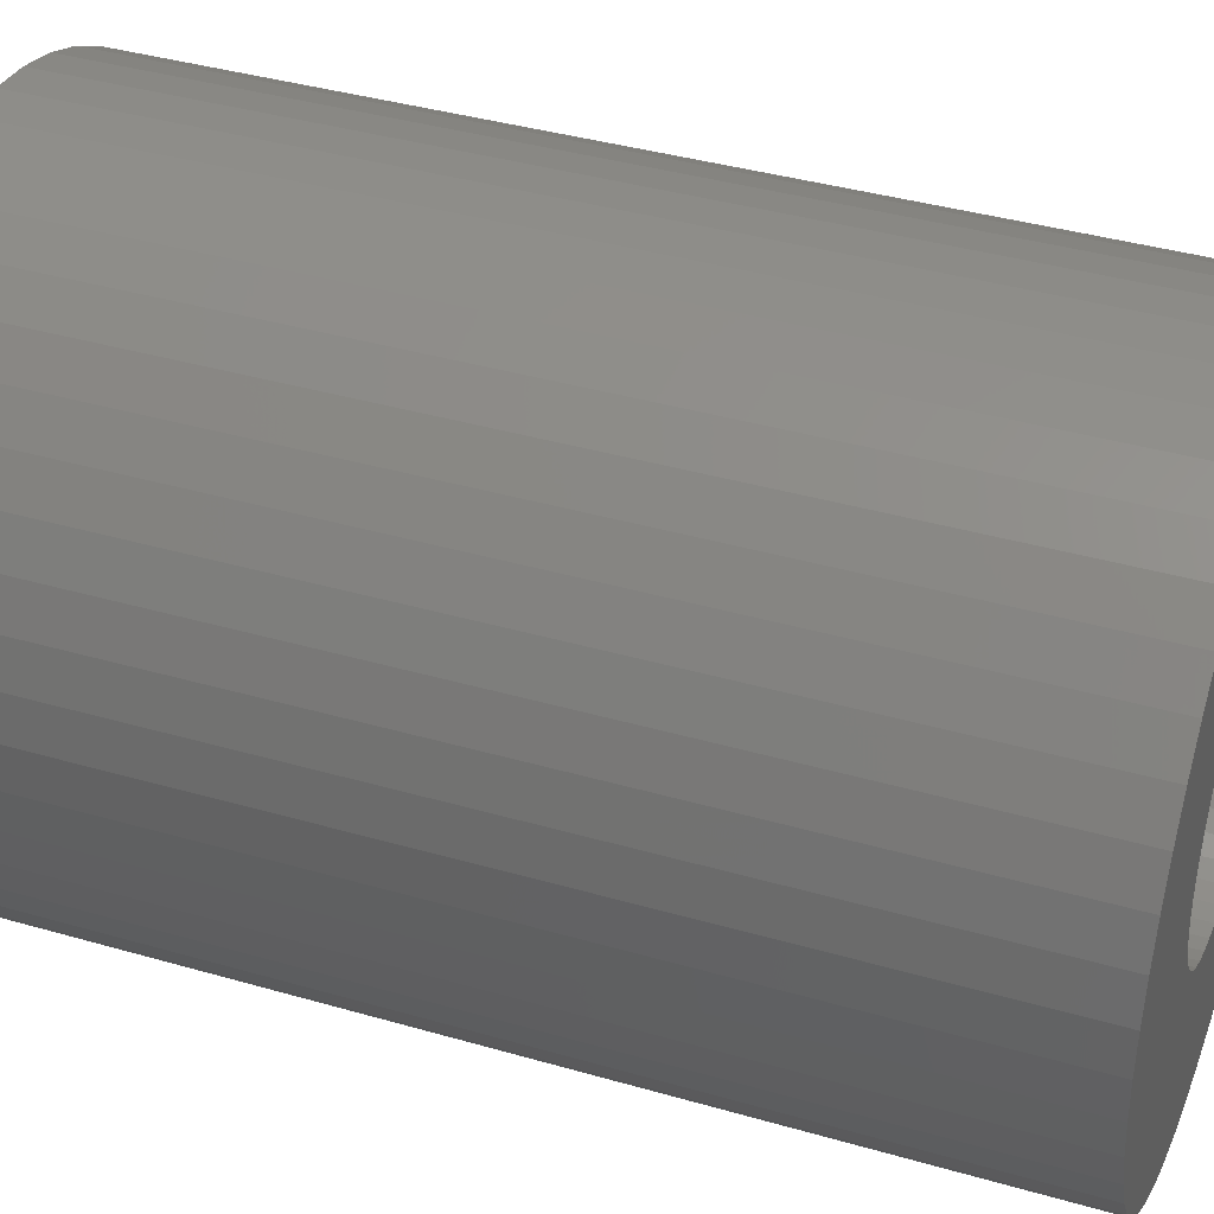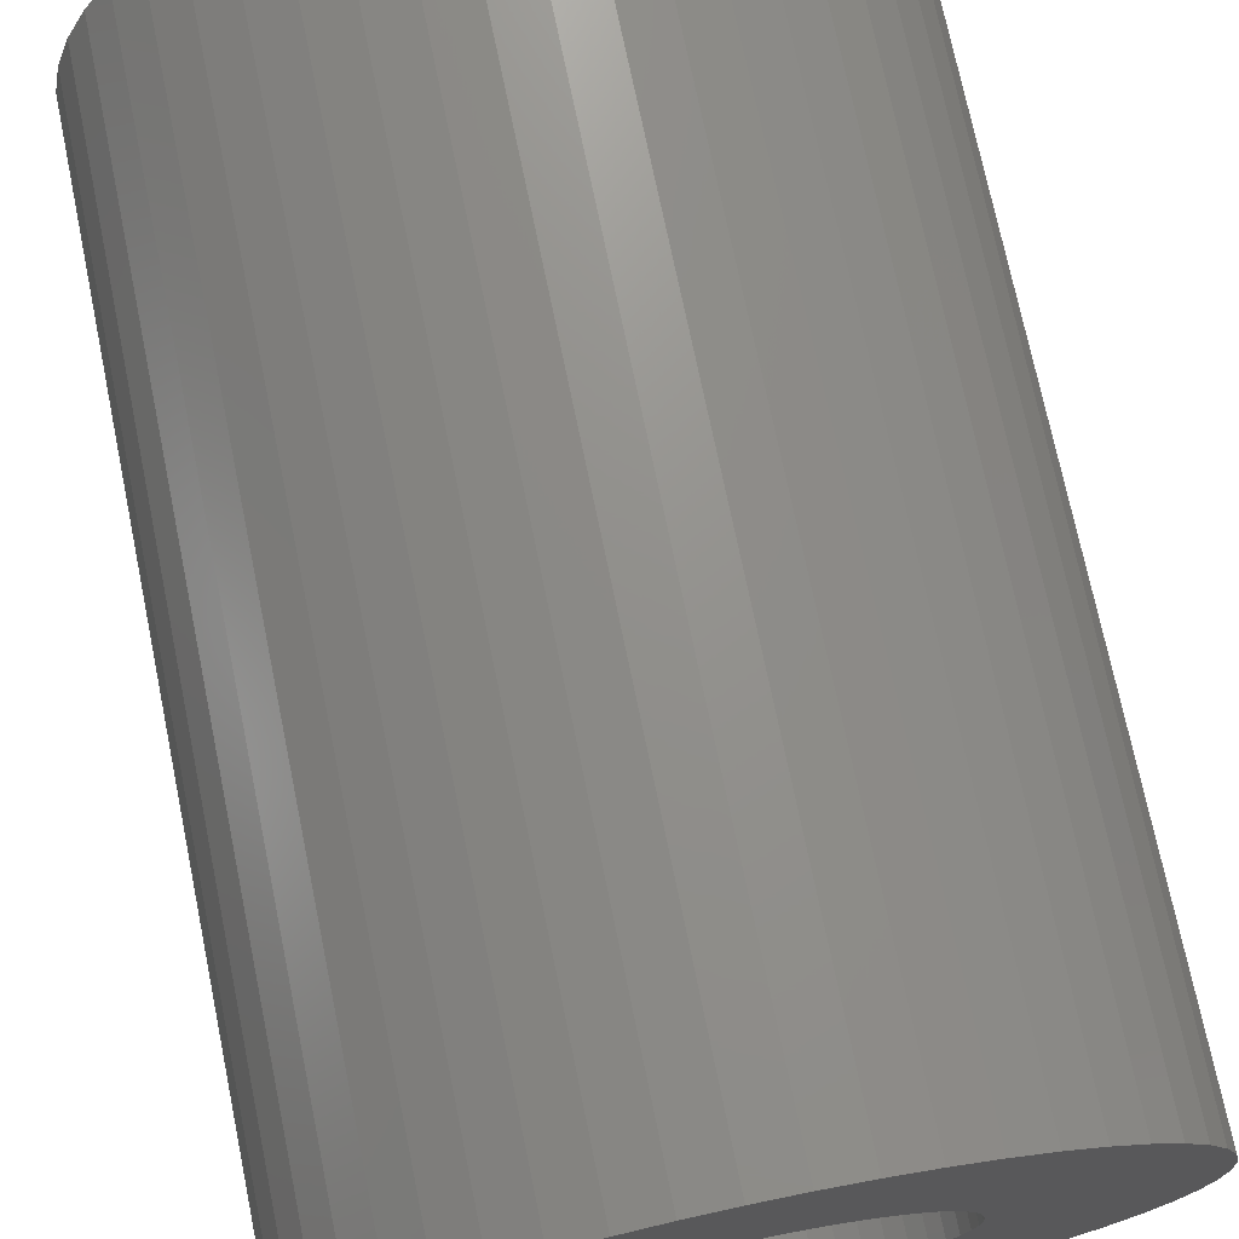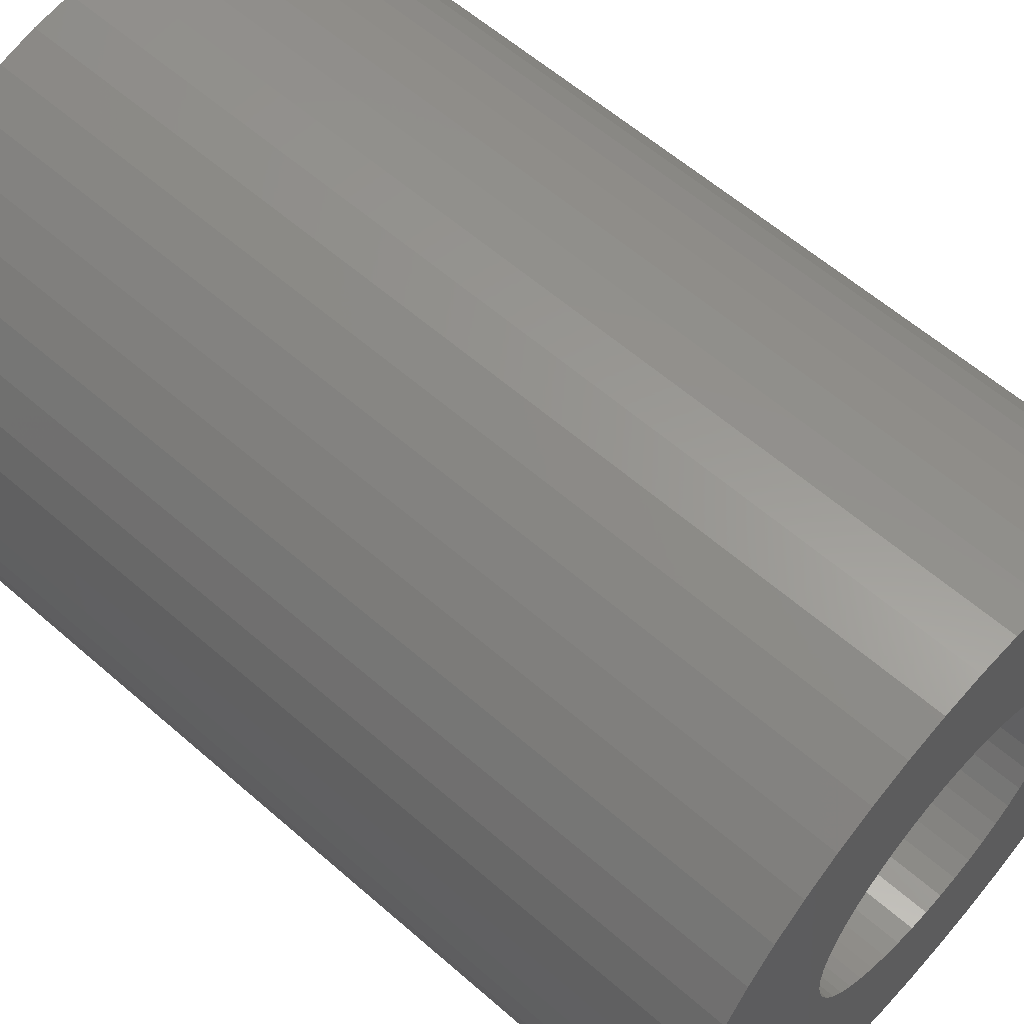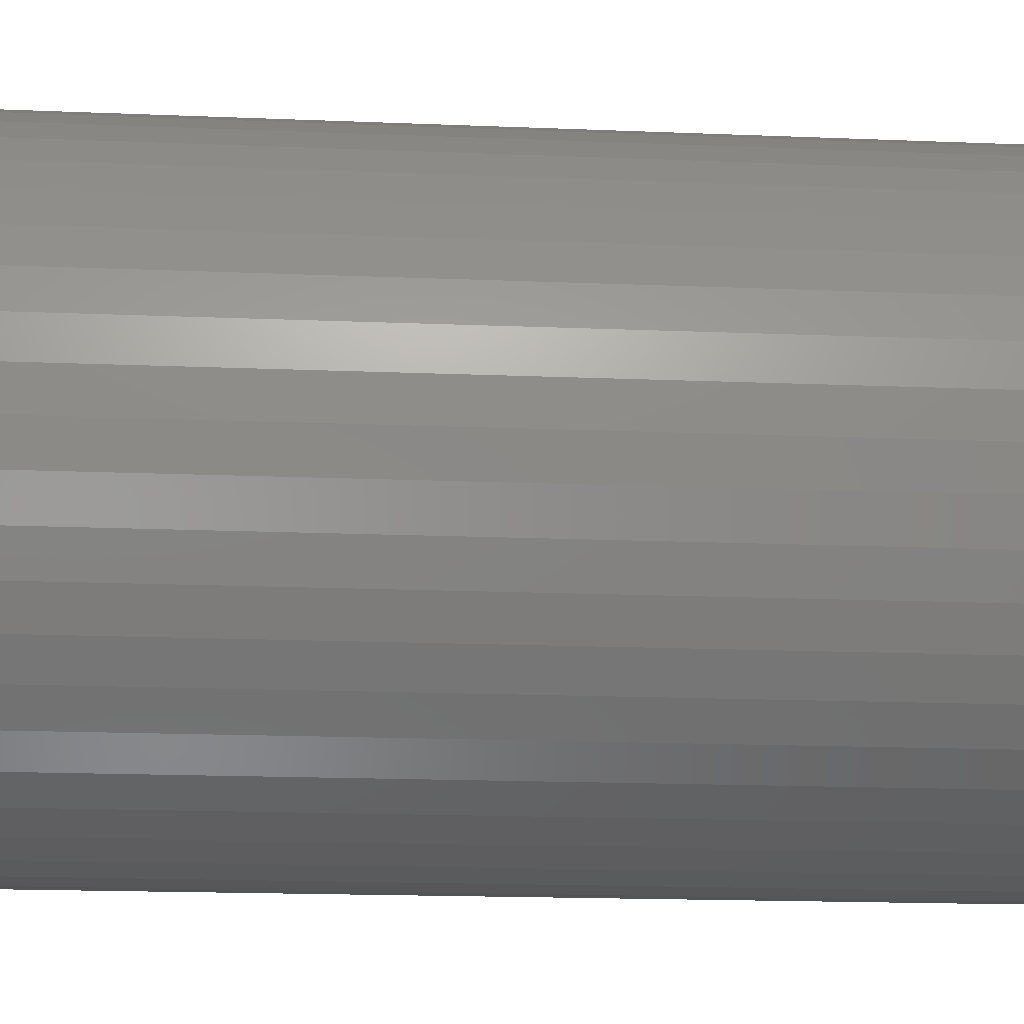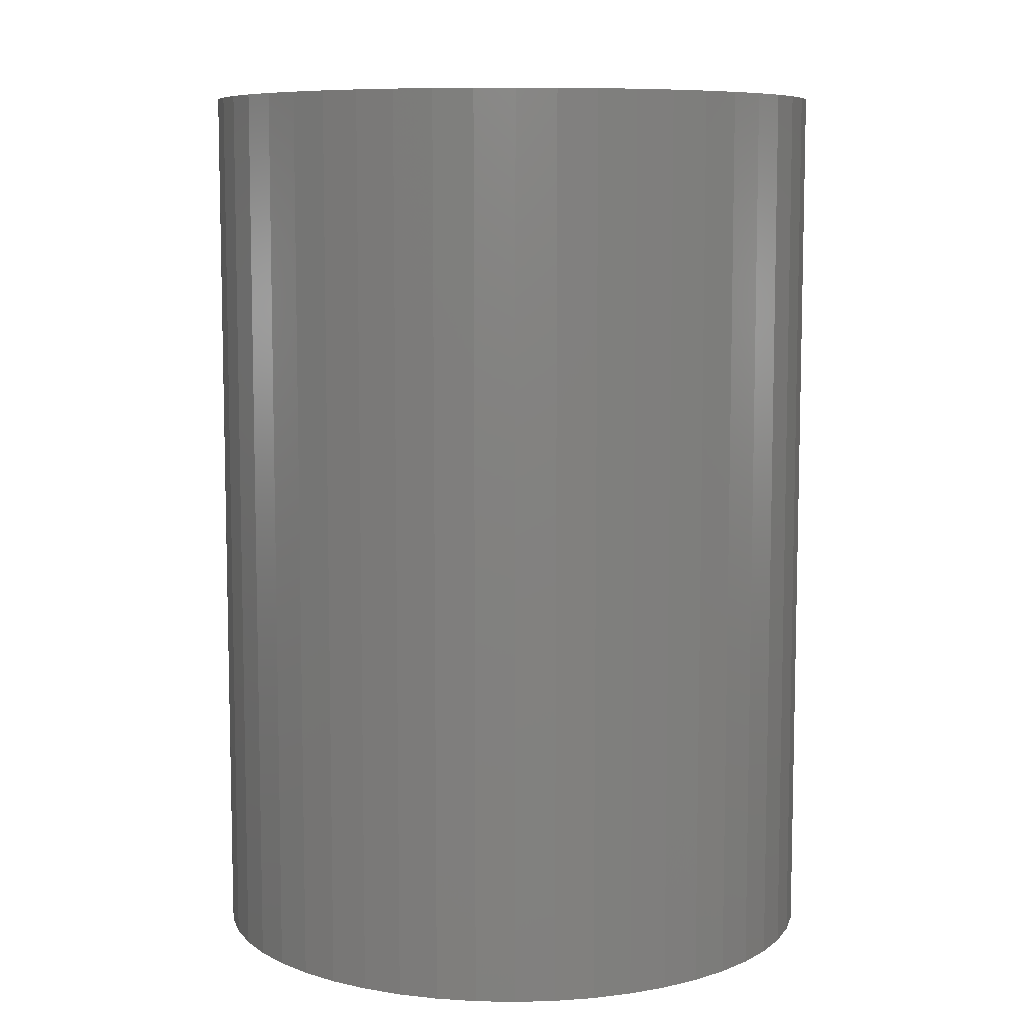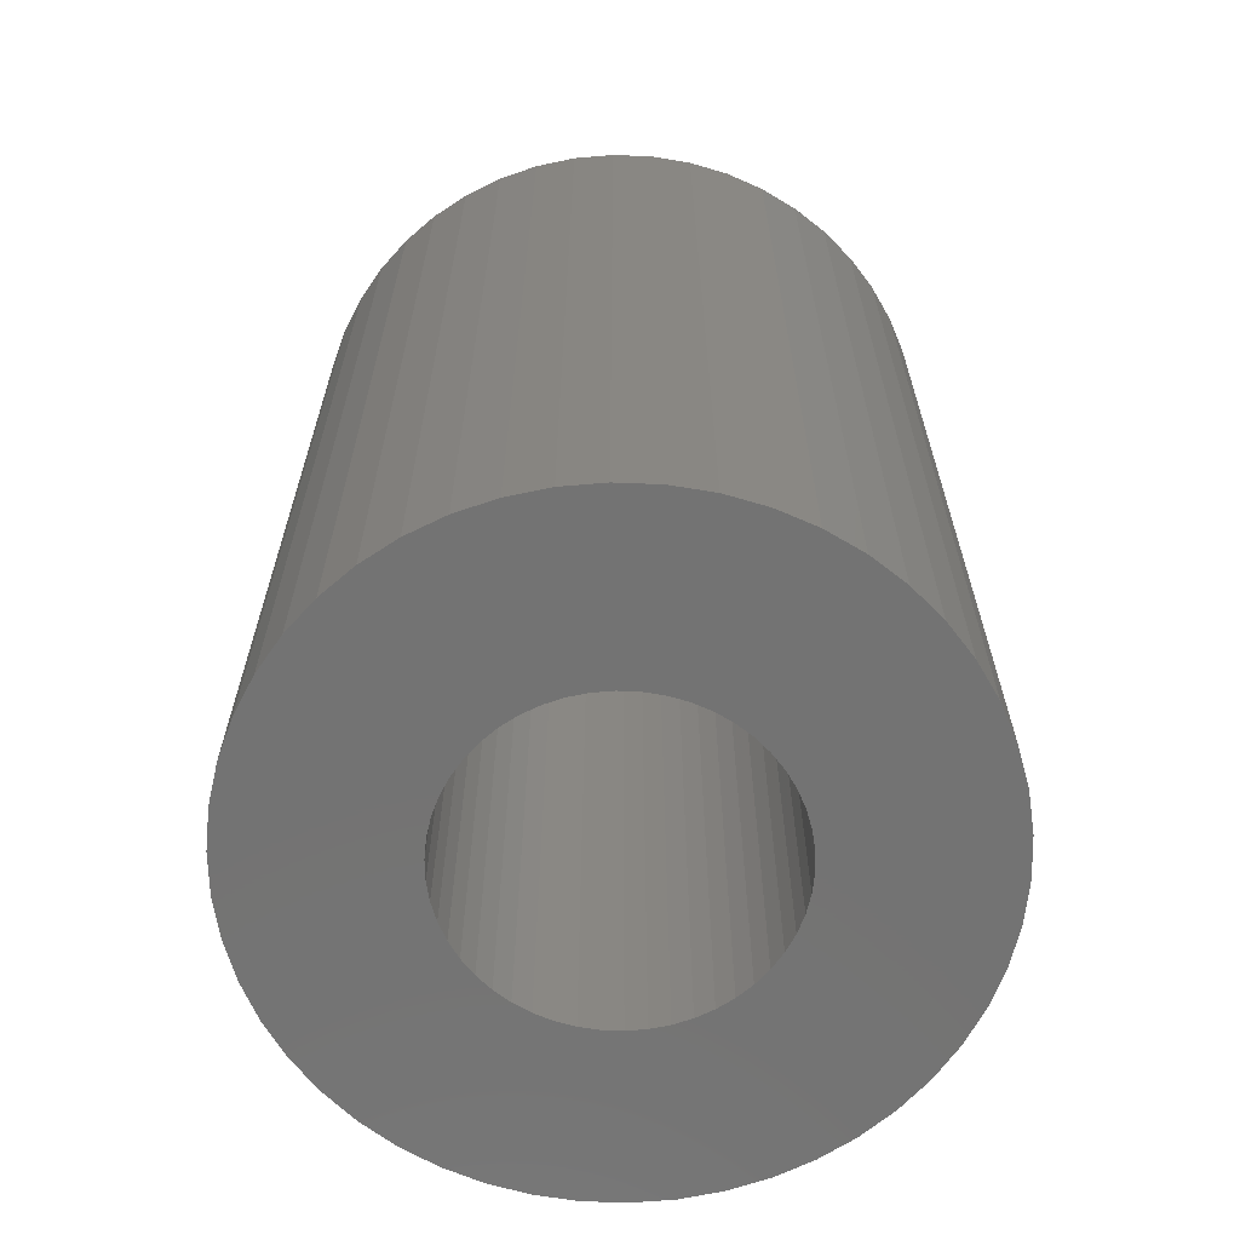
<metadata>
{"format":"stl","ext":"stl","renderer":"f3d","projection":"perspective","resolution":1024,"background":"white","views":[{"elev":39.0,"azim":-70.1,"up":"+Y"},{"elev":72.7,"azim":168.4,"up":"+Y"},{"elev":59.4,"azim":132.0,"up":"+Y"},{"elev":-18.2,"azim":-94.5,"up":"+Y"},{"elev":8.2,"azim":-54.6,"up":"+Z"},{"elev":-65.2,"azim":98.5,"up":"+Z"}]}
</metadata>
<code>
# stl→obj: 200 verts, 400 faces
v 9.5 0 13.5
v 9.425 1.191 -13.5
v 9.425 1.191 13.5
v 9.5 0 -13.5
v -9.5 0 -13.5
v -9.425 1.191 13.5
v -9.425 1.191 -13.5
v -9.5 0 13.5
v 0.5965 9.481 -13.5
v -0.5965 9.481 13.5
v 0.5965 9.481 13.5
v -0.5965 9.481 -13.5
v 6.925 6.503 -13.5
v 6.056 7.32 13.5
v 6.925 6.503 13.5
v 6.056 7.32 -13.5
v -6.056 7.32 -13.5
v -6.925 6.503 13.5
v -6.056 7.32 13.5
v -6.925 6.503 -13.5
v -2.936 9.035 -13.5
v -4.045 8.596 13.5
v -2.936 9.035 13.5
v -4.045 8.596 -13.5
v 8.833 3.497 13.5
v 8.325 4.577 -13.5
v 8.325 4.577 13.5
v 8.833 3.497 -13.5
v 9.202 2.363 -13.5
v 9.202 2.363 13.5
v 7.686 5.584 -13.5
v 7.686 5.584 13.5
v 4.045 8.596 -13.5
v 2.936 9.035 13.5
v 4.045 8.596 13.5
v 2.936 9.035 -13.5
v 5.09 8.021 13.5
v 5.09 8.021 -13.5
v -8.325 4.577 -13.5
v -7.686 5.584 13.5
v -7.686 5.584 -13.5
v -8.325 4.577 13.5
v -9.202 2.363 -13.5
v -8.833 3.497 13.5
v -8.833 3.497 -13.5
v -9.202 2.363 13.5
v -5.09 8.021 -13.5
v -5.09 8.021 13.5
v -1.78 9.332 13.5
v -1.78 9.332 -13.5
v 9.425 -1.191 13.5
v 9.425 -1.191 -13.5
v -2.936 -9.035 -13.5
v -1.78 -9.332 13.5
v -2.936 -9.035 13.5
v -1.78 -9.332 -13.5
v 0.5965 -9.481 -13.5
v 1.78 -9.332 13.5
v 0.5965 -9.481 13.5
v 1.78 -9.332 -13.5
v 1.78 9.332 13.5
v 1.78 9.332 -13.5
v 8.833 -3.497 13.5
v 9.202 -2.363 -13.5
v 9.202 -2.363 13.5
v 8.833 -3.497 -13.5
v -8.833 -3.497 -13.5
v -9.202 -2.363 13.5
v -9.202 -2.363 -13.5
v -8.833 -3.497 13.5
v 2.936 -9.035 -13.5
v 4.045 -8.596 13.5
v 2.936 -9.035 13.5
v 4.045 -8.596 -13.5
v 4.5 0 13.5
v 4.465 0.564 13.5
v 4.359 1.119 13.5
v 4.465 -0.564 13.5
v 4.184 1.657 13.5
v 3.943 2.168 13.5
v 4.359 -1.119 13.5
v 3.641 2.645 13.5
v 3.28 3.08 13.5
v 4.184 -1.657 13.5
v 2.868 3.467 13.5
v 8.325 -4.577 13.5
v 3.943 -2.168 13.5
v 2.411 3.799 13.5
v 1.916 4.072 13.5
v 1.391 4.28 13.5
v 0.8432 4.42 13.5
v 0.2826 4.491 13.5
v -0.2826 4.491 13.5
v -0.8432 4.42 13.5
v -1.391 4.28 13.5
v -1.916 4.072 13.5
v -2.411 3.799 13.5
v -2.868 3.467 13.5
v -3.28 3.08 13.5
v -3.641 2.645 13.5
v -3.943 2.168 13.5
v 7.686 -5.584 13.5
v 3.641 -2.645 13.5
v 6.925 -6.503 13.5
v 3.28 -3.08 13.5
v 6.056 -7.32 13.5
v 2.868 -3.467 13.5
v 5.09 -8.021 13.5
v 2.411 -3.799 13.5
v 1.916 -4.072 13.5
v 1.391 -4.28 13.5
v 0.8432 -4.42 13.5
v 0.2826 -4.491 13.5
v -0.2826 -4.491 13.5
v -0.5965 -9.481 13.5
v -0.8432 -4.42 13.5
v -1.391 -4.28 13.5
v -1.916 -4.072 13.5
v -4.045 -8.596 13.5
v -2.411 -3.799 13.5
v -5.09 -8.021 13.5
v -2.868 -3.467 13.5
v -6.056 -7.32 13.5
v -3.28 -3.08 13.5
v -6.925 -6.503 13.5
v -3.641 -2.645 13.5
v -7.686 -5.584 13.5
v -3.943 -2.168 13.5
v -8.325 -4.577 13.5
v -4.184 -1.657 13.5
v -4.359 -1.119 13.5
v -4.465 -0.564 13.5
v -9.425 -1.191 13.5
v -4.5 0 13.5
v -4.184 1.657 13.5
v -4.359 1.119 13.5
v -4.465 0.564 13.5
v 6.056 -7.32 -13.5
v 6.925 -6.503 -13.5
v 8.325 -4.577 -13.5
v 7.686 -5.584 -13.5
v -0.5965 -9.481 -13.5
v -4.045 -8.596 -13.5
v -6.925 -6.503 -13.5
v -7.686 -5.584 -13.5
v -9.425 -1.191 -13.5
v 5.09 -8.021 -13.5
v -6.056 -7.32 -13.5
v -5.09 -8.021 -13.5
v -8.325 -4.577 -13.5
v 4.5 0 -13.5
v 4.465 -0.564 -13.5
v 4.359 -1.119 -13.5
v 4.465 0.564 -13.5
v 4.184 -1.657 -13.5
v 3.943 -2.168 -13.5
v 4.359 1.119 -13.5
v 3.641 -2.645 -13.5
v 3.28 -3.08 -13.5
v 4.184 1.657 -13.5
v 2.868 -3.467 -13.5
v 3.943 2.168 -13.5
v 2.411 -3.799 -13.5
v 1.916 -4.072 -13.5
v 1.391 -4.28 -13.5
v 0.8432 -4.42 -13.5
v 0.2826 -4.491 -13.5
v -0.2826 -4.491 -13.5
v -0.8432 -4.42 -13.5
v -1.391 -4.28 -13.5
v -1.916 -4.072 -13.5
v -2.411 -3.799 -13.5
v -2.868 -3.467 -13.5
v -3.28 -3.08 -13.5
v -3.641 -2.645 -13.5
v -3.943 -2.168 -13.5
v 3.641 2.645 -13.5
v 3.28 3.08 -13.5
v 2.868 3.467 -13.5
v 2.411 3.799 -13.5
v 1.916 4.072 -13.5
v 1.391 4.28 -13.5
v 0.8432 4.42 -13.5
v 0.2826 4.491 -13.5
v -0.2826 4.491 -13.5
v -0.8432 4.42 -13.5
v -1.391 4.28 -13.5
v -1.916 4.072 -13.5
v -2.411 3.799 -13.5
v -2.868 3.467 -13.5
v -3.28 3.08 -13.5
v -3.641 2.645 -13.5
v -3.943 2.168 -13.5
v -4.184 1.657 -13.5
v -4.359 1.119 -13.5
v -4.465 0.564 -13.5
v -4.5 0 -13.5
v -4.184 -1.657 -13.5
v -4.359 -1.119 -13.5
v -4.465 -0.564 -13.5
f 1 2 3
f 2 1 4
f 5 6 7
f 6 5 8
f 9 10 11
f 10 9 12
f 13 14 15
f 14 13 16
f 17 18 19
f 18 17 20
f 21 22 23
f 22 21 24
f 25 26 27
f 26 25 28
f 3 29 30
f 29 3 2
f 27 31 32
f 31 27 26
f 33 34 35
f 34 33 36
f 16 37 14
f 37 16 38
f 39 40 41
f 40 39 42
f 41 18 20
f 18 41 40
f 43 44 45
f 44 43 46
f 47 19 48
f 19 47 17
f 12 49 10
f 49 12 50
f 51 4 1
f 4 51 52
f 53 54 55
f 54 53 56
f 57 58 59
f 58 57 60
f 30 28 25
f 28 30 29
f 32 13 15
f 13 32 31
f 36 61 34
f 61 36 62
f 62 11 61
f 11 62 9
f 38 35 37
f 35 38 33
f 45 42 39
f 42 45 44
f 50 23 49
f 23 50 21
f 63 64 65
f 64 63 66
f 65 52 51
f 52 65 64
f 67 68 69
f 68 67 70
f 71 72 73
f 72 71 74
f 60 73 58
f 73 60 71
f 75 1 3
f 76 3 30
f 1 75 51
f 77 30 25
f 78 51 75
f 79 25 27
f 51 78 65
f 80 27 32
f 81 65 78
f 82 32 15
f 65 81 63
f 83 15 14
f 84 63 81
f 85 14 37
f 63 84 86
f 87 86 84
f 3 76 75
f 30 77 76
f 25 79 77
f 88 37 35
f 27 80 79
f 32 82 80
f 15 83 82
f 89 35 34
f 14 85 83
f 37 88 85
f 35 89 88
f 90 34 61
f 34 90 89
f 61 91 90
f 11 91 61
f 11 92 91
f 11 93 92
f 10 93 11
f 10 94 93
f 49 94 10
f 94 49 95
f 23 95 49
f 95 23 96
f 22 96 23
f 96 22 97
f 48 97 22
f 97 48 98
f 19 98 48
f 98 19 99
f 18 99 19
f 99 18 100
f 40 100 18
f 100 40 101
f 42 101 40
f 86 87 102
f 103 102 87
f 102 103 104
f 105 104 103
f 104 105 106
f 107 106 105
f 106 107 108
f 109 108 107
f 108 109 72
f 110 72 109
f 72 110 73
f 111 73 110
f 73 111 58
f 112 58 111
f 112 59 58
f 113 59 112
f 114 59 113
f 114 115 59
f 116 115 114
f 54 116 117
f 116 54 115
f 55 117 118
f 119 118 120
f 121 120 122
f 117 55 54
f 123 122 124
f 125 124 126
f 127 126 128
f 118 119 55
f 129 128 130
f 70 130 131
f 68 131 132
f 133 132 134
f 101 42 135
f 120 121 119
f 44 135 42
f 122 123 121
f 135 44 136
f 124 125 123
f 46 136 44
f 126 127 125
f 136 46 137
f 128 129 127
f 6 137 46
f 130 70 129
f 137 6 134
f 131 68 70
f 8 134 6
f 132 133 68
f 134 8 133
f 7 46 43
f 46 7 6
f 24 48 22
f 48 24 47
f 138 104 106
f 104 138 139
f 102 140 86
f 140 102 141
f 142 59 115
f 59 142 57
f 143 55 119
f 55 143 53
f 144 127 145
f 127 144 125
f 146 8 5
f 8 146 133
f 74 108 72
f 108 74 147
f 86 66 63
f 66 86 140
f 56 115 54
f 115 56 142
f 148 121 123
f 121 148 149
f 144 123 125
f 123 144 148
f 150 70 67
f 70 150 129
f 151 4 52
f 152 52 64
f 4 151 2
f 153 64 66
f 154 2 151
f 155 66 140
f 2 154 29
f 156 140 141
f 157 29 154
f 158 141 139
f 29 157 28
f 159 139 138
f 160 28 157
f 161 138 147
f 28 160 26
f 162 26 160
f 52 152 151
f 64 153 152
f 66 155 153
f 163 147 74
f 140 156 155
f 141 158 156
f 139 159 158
f 164 74 71
f 138 161 159
f 147 163 161
f 74 164 163
f 165 71 60
f 71 165 164
f 60 166 165
f 57 166 60
f 57 167 166
f 57 168 167
f 142 168 57
f 142 169 168
f 56 169 142
f 169 56 170
f 53 170 56
f 170 53 171
f 143 171 53
f 171 143 172
f 149 172 143
f 172 149 173
f 148 173 149
f 173 148 174
f 144 174 148
f 174 144 175
f 145 175 144
f 175 145 176
f 150 176 145
f 26 162 31
f 177 31 162
f 31 177 13
f 178 13 177
f 13 178 16
f 179 16 178
f 16 179 38
f 180 38 179
f 38 180 33
f 181 33 180
f 33 181 36
f 182 36 181
f 36 182 62
f 183 62 182
f 183 9 62
f 184 9 183
f 185 9 184
f 185 12 9
f 186 12 185
f 50 186 187
f 186 50 12
f 21 187 188
f 24 188 189
f 47 189 190
f 187 21 50
f 17 190 191
f 20 191 192
f 41 192 193
f 188 24 21
f 39 193 194
f 45 194 195
f 43 195 196
f 7 196 197
f 176 150 198
f 189 47 24
f 67 198 150
f 190 17 47
f 198 67 199
f 191 20 17
f 69 199 67
f 192 41 20
f 199 69 200
f 193 39 41
f 146 200 69
f 194 45 39
f 200 146 197
f 195 43 45
f 5 197 146
f 196 7 43
f 197 5 7
f 69 133 146
f 133 69 68
f 147 106 108
f 106 147 138
f 104 141 102
f 141 104 139
f 149 119 121
f 119 149 143
f 145 129 150
f 129 145 127
f 136 194 135
f 194 136 195
f 162 82 177
f 82 162 80
f 182 89 90
f 89 182 181
f 188 95 96
f 95 188 187
f 135 193 101
f 193 135 194
f 153 78 152
f 78 153 81
f 179 83 85
f 83 179 178
f 180 85 88
f 85 180 179
f 100 191 99
f 191 100 192
f 189 96 97
f 96 189 188
f 187 94 95
f 94 187 186
f 151 76 154
f 76 151 75
f 155 81 153
f 81 155 84
f 173 124 122
f 124 173 174
f 128 198 130
f 198 128 176
f 161 109 107
f 109 161 163
f 177 83 178
f 83 177 82
f 185 92 93
f 92 185 184
f 183 90 91
f 90 183 182
f 181 88 89
f 88 181 180
f 134 196 137
f 196 134 197
f 101 192 100
f 192 101 193
f 186 93 94
f 93 186 185
f 190 97 98
f 97 190 189
f 191 98 99
f 98 191 190
f 152 75 151
f 75 152 78
f 158 87 156
f 87 158 103
f 126 176 128
f 176 126 175
f 165 112 111
f 112 165 166
f 160 80 162
f 80 160 79
f 157 79 160
f 79 157 77
f 154 77 157
f 77 154 76
f 184 91 92
f 91 184 183
f 137 195 136
f 195 137 196
f 156 84 155
f 84 156 87
f 169 117 116
f 117 169 170
f 168 116 114
f 116 168 169
f 132 197 134
f 197 132 200
f 130 199 131
f 199 130 198
f 124 175 126
f 175 124 174
f 166 113 112
f 113 166 167
f 163 110 109
f 110 163 164
f 159 103 158
f 103 159 105
f 167 114 113
f 114 167 168
f 171 120 118
f 120 171 172
f 131 200 132
f 200 131 199
f 164 111 110
f 111 164 165
f 159 107 105
f 107 159 161
f 172 122 120
f 122 172 173
f 170 118 117
f 118 170 171

</code>
